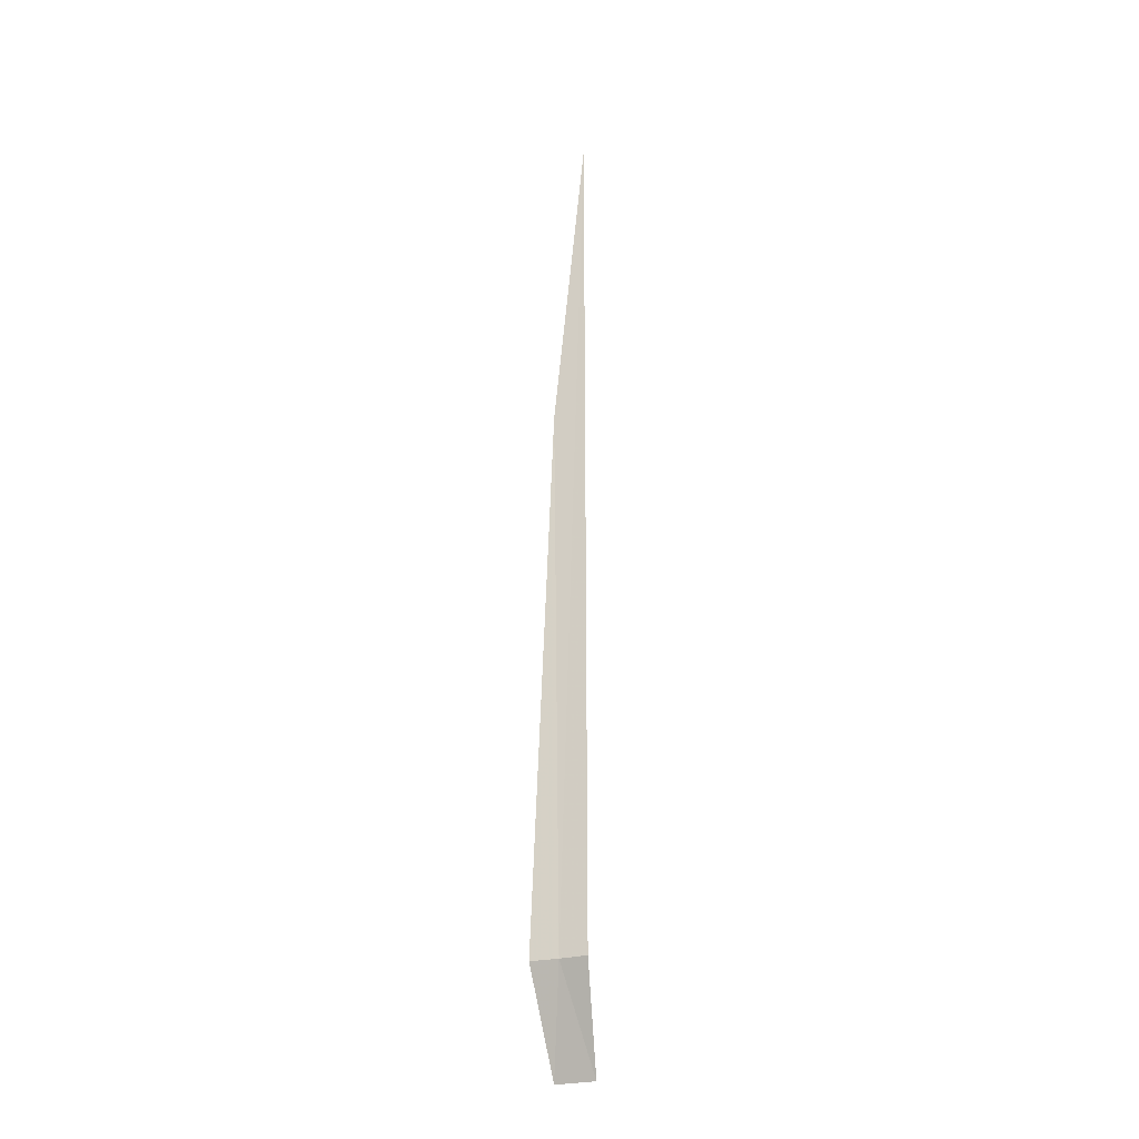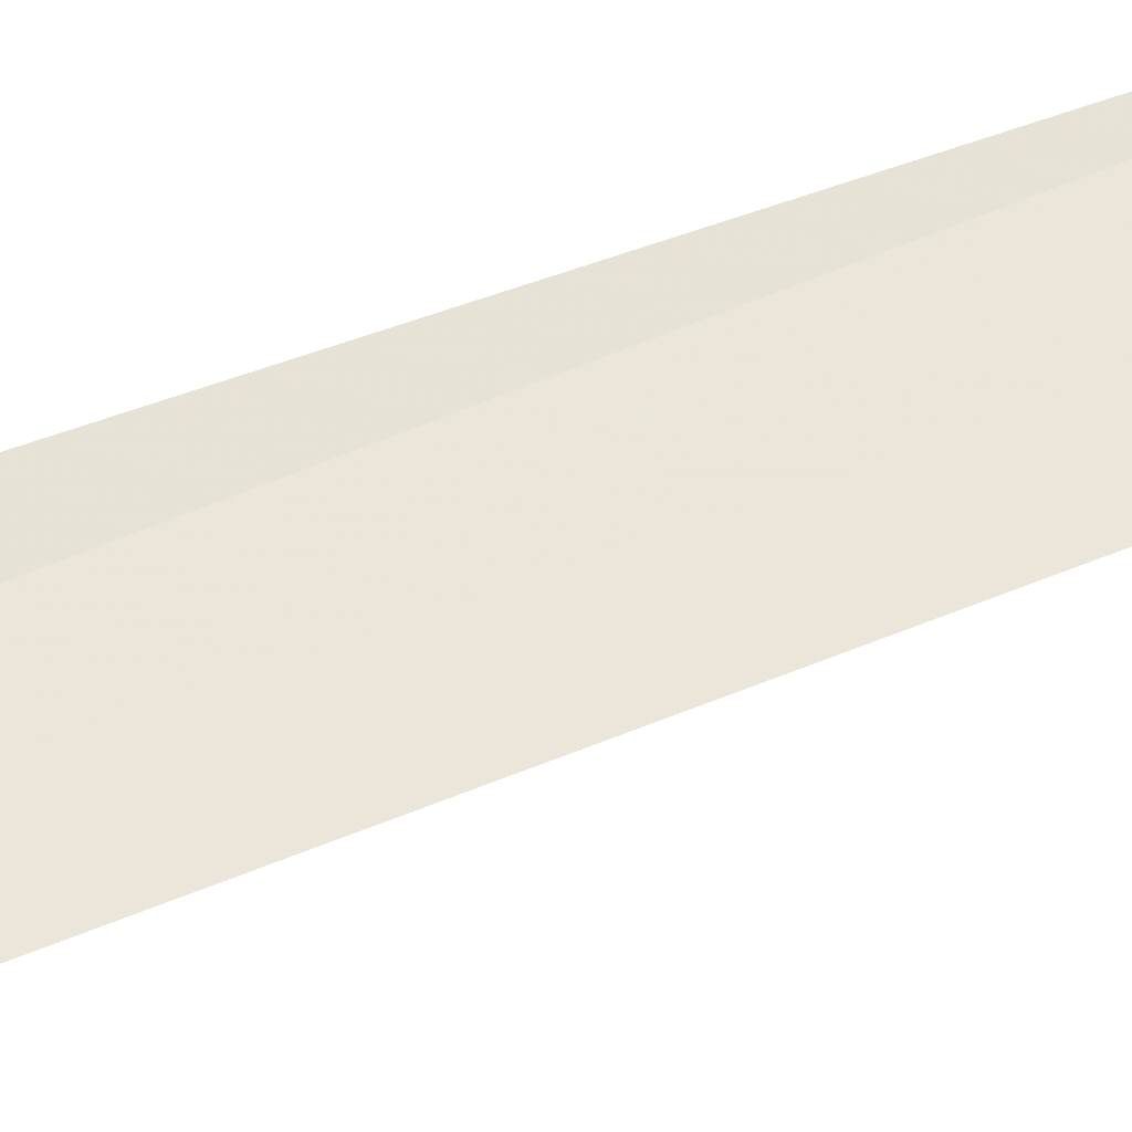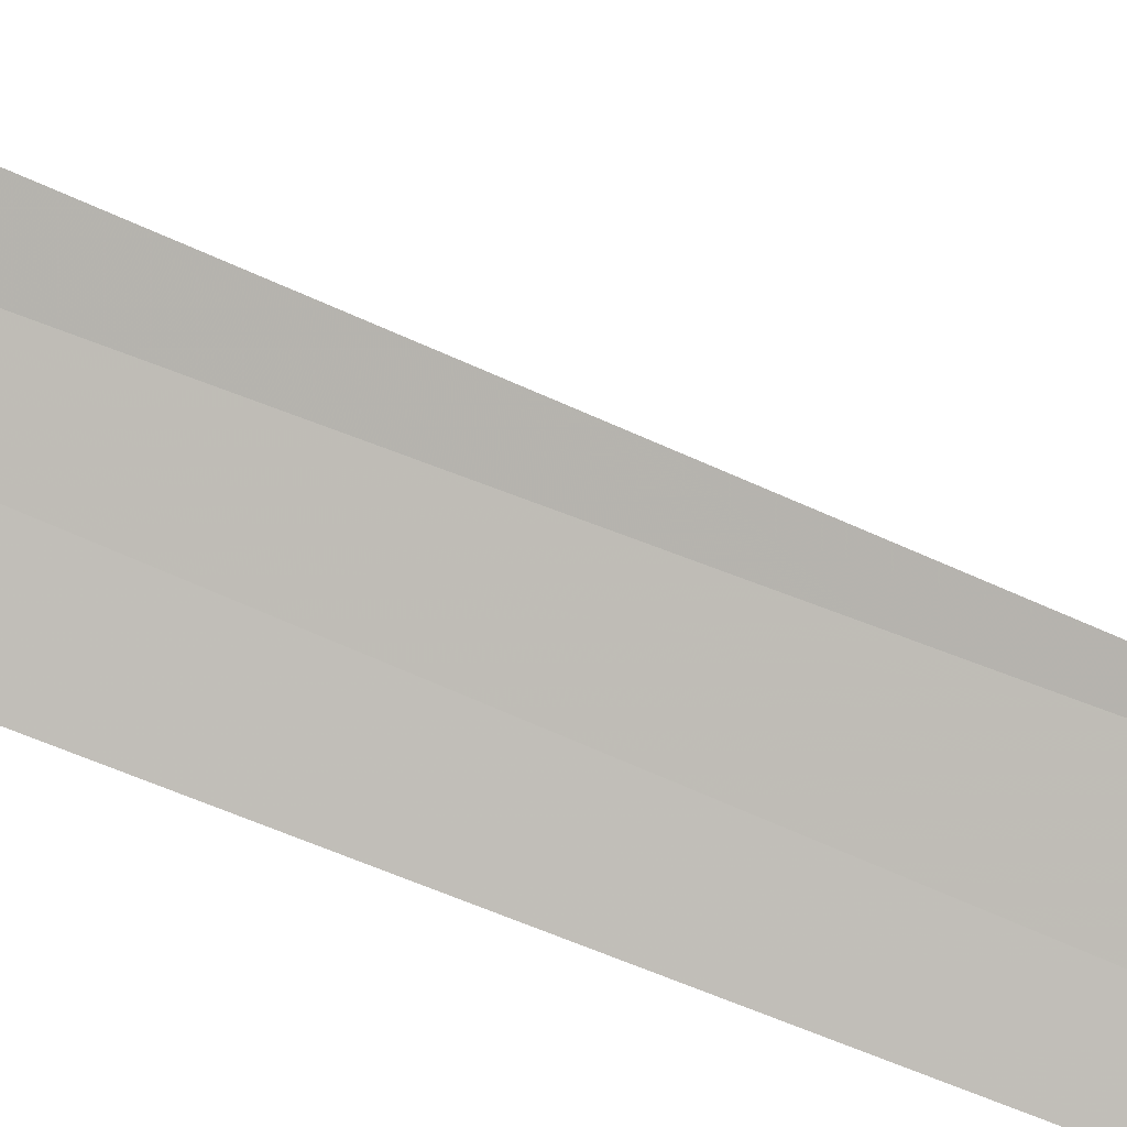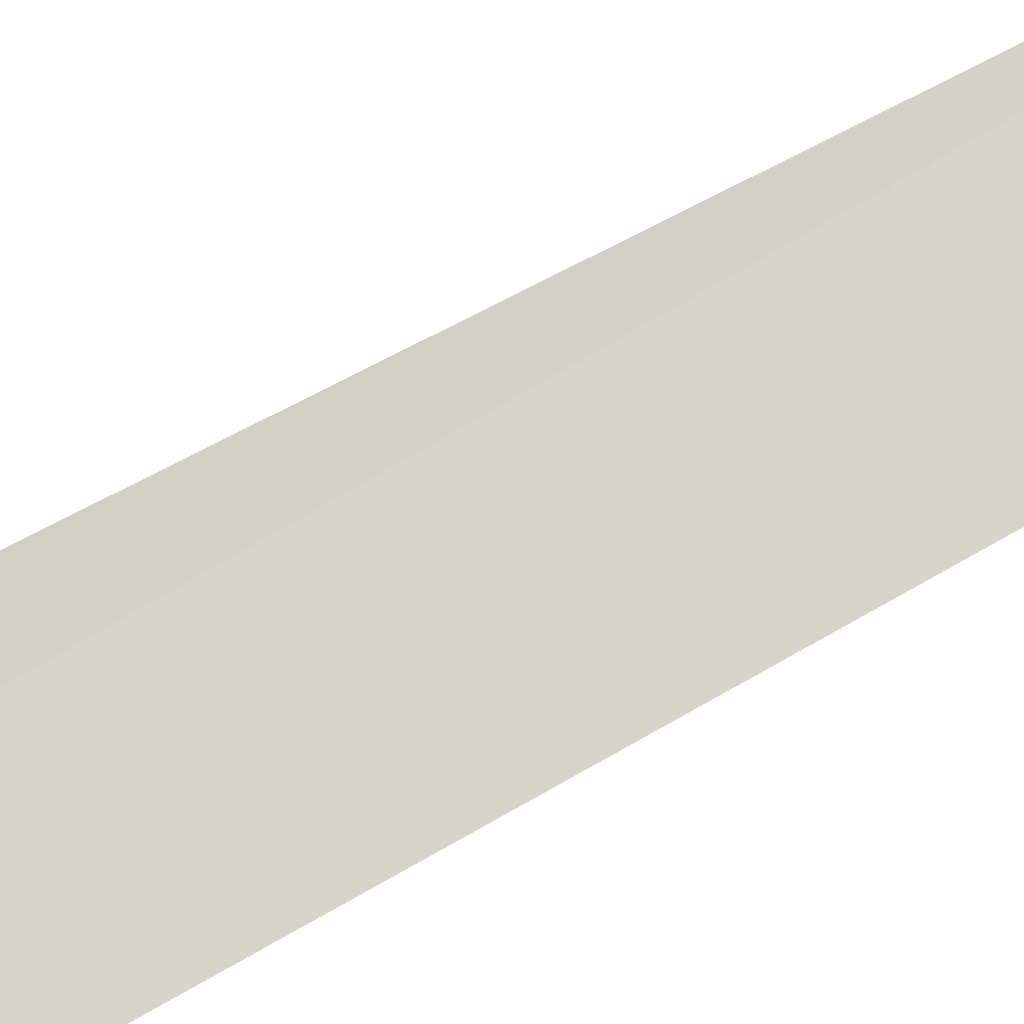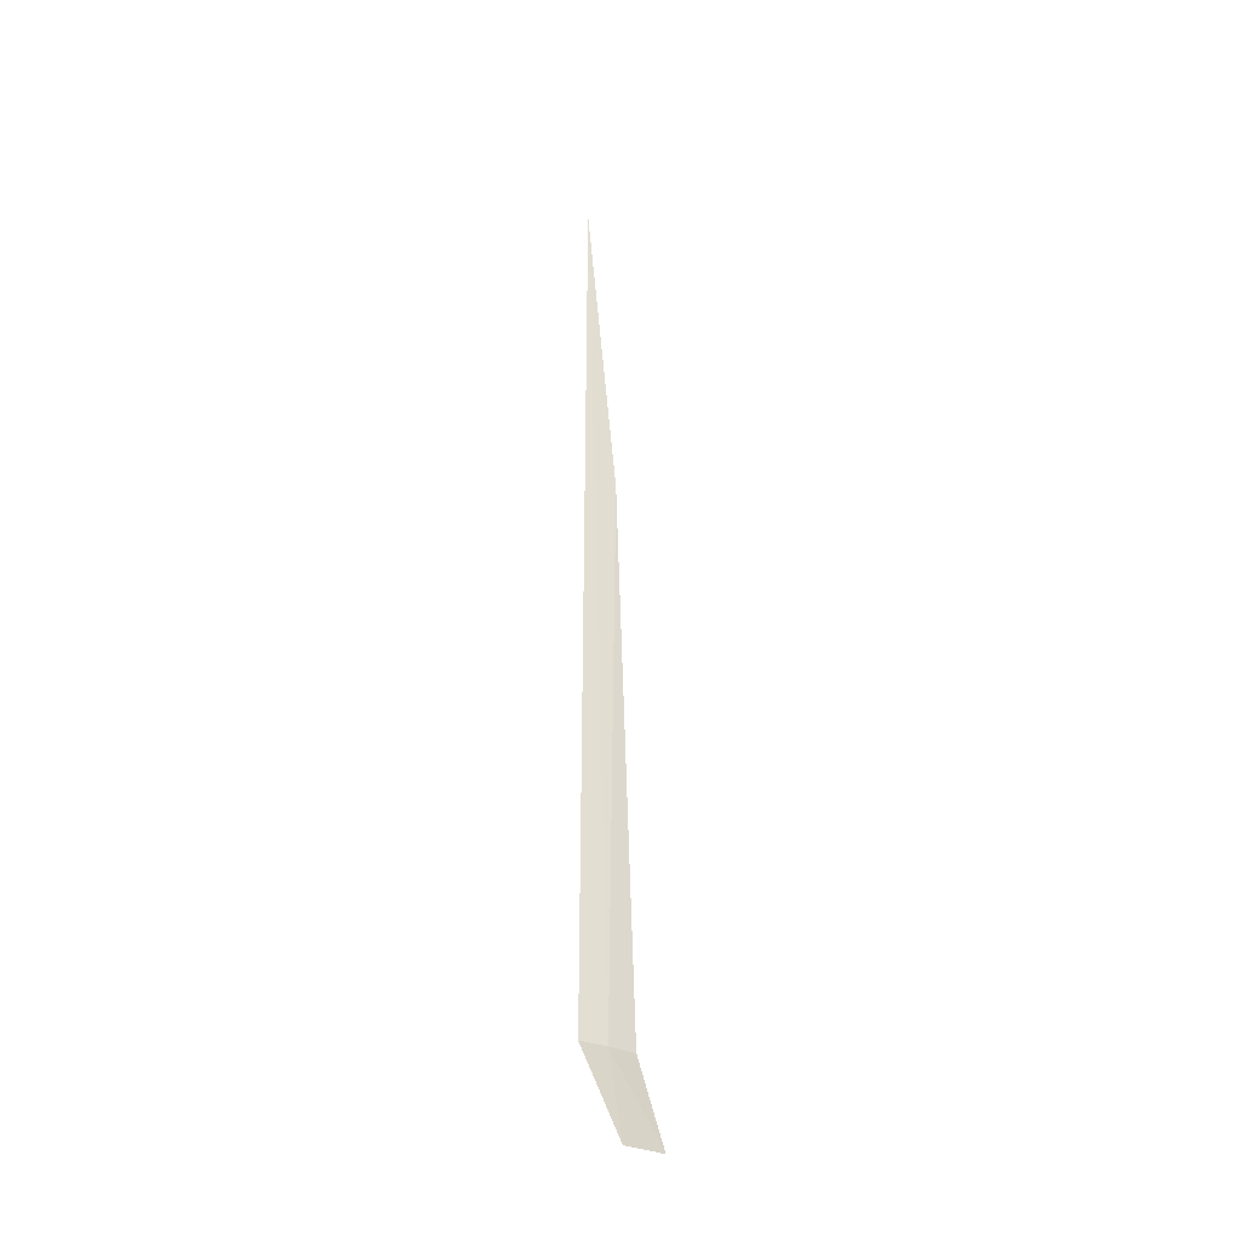
<metadata>
{"format":"obj","ext":"obj","renderer":"f3d","projection":"perspective","resolution":1024,"background":"white","views":[{"elev":-27.1,"azim":-142.5,"up":"+Z"},{"elev":46.0,"azim":-116.9,"up":"+Y"},{"elev":79.6,"azim":-69.0,"up":"+Y"},{"elev":63.7,"azim":-121.5,"up":"+Y"},{"elev":-32.0,"azim":-15.3,"up":"+Z"}]}
</metadata>
<code>
v 41.23 -4.068 86.5
v 41.33 -4.038 95
v 40.83 -4.168 100
v 40.82 -4.169 86.49
v 41.63 -3.925 86.5
v 41.2 -4.852 85
v 41.77 -4.672 85
f 1 4 3
f 1 2 5
f 1 6 4
f 1 5 7
f 1 7 6
f 1 3 2

</code>
